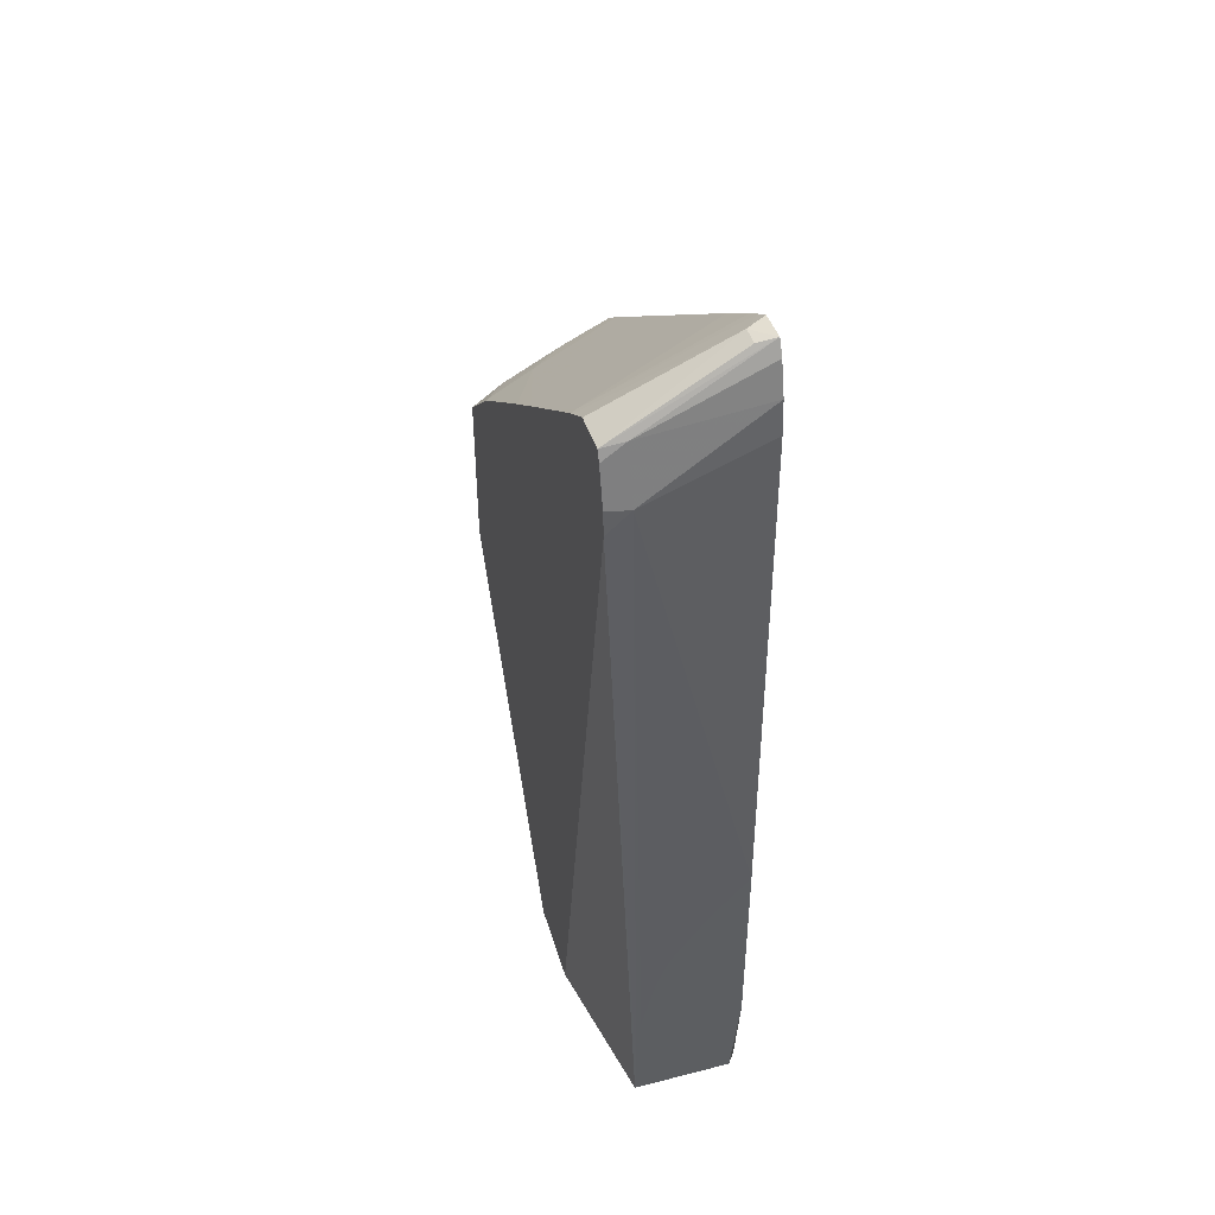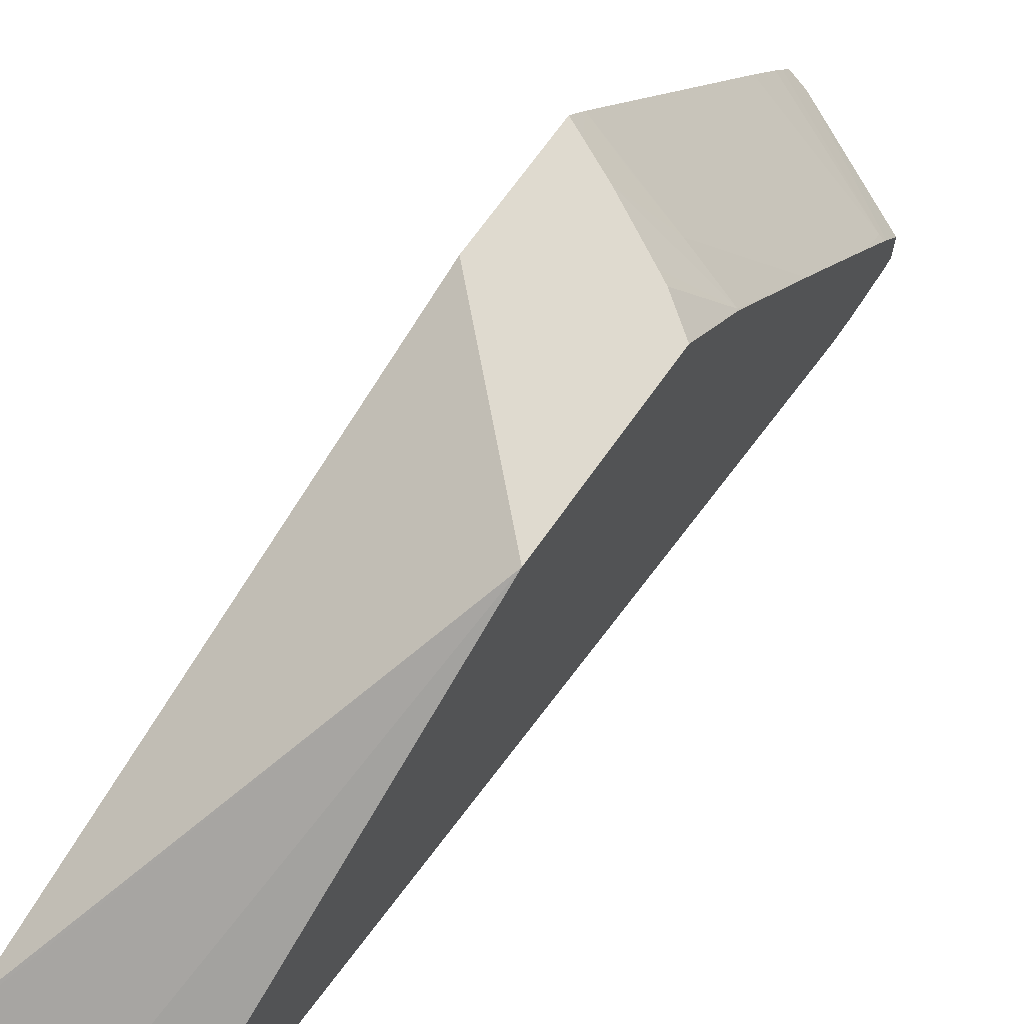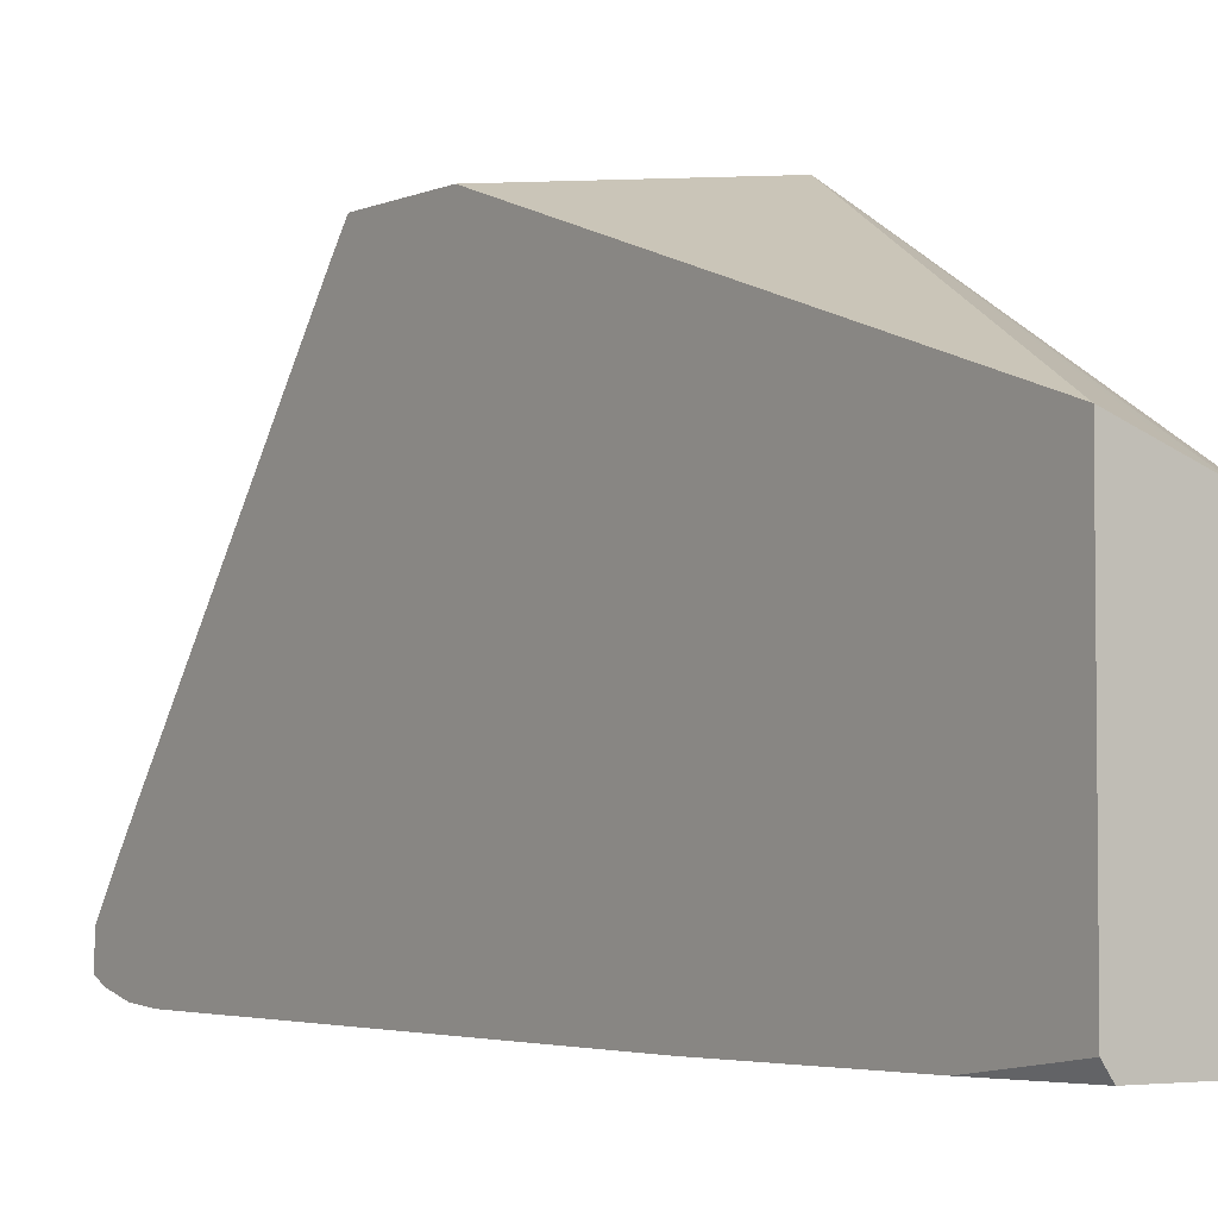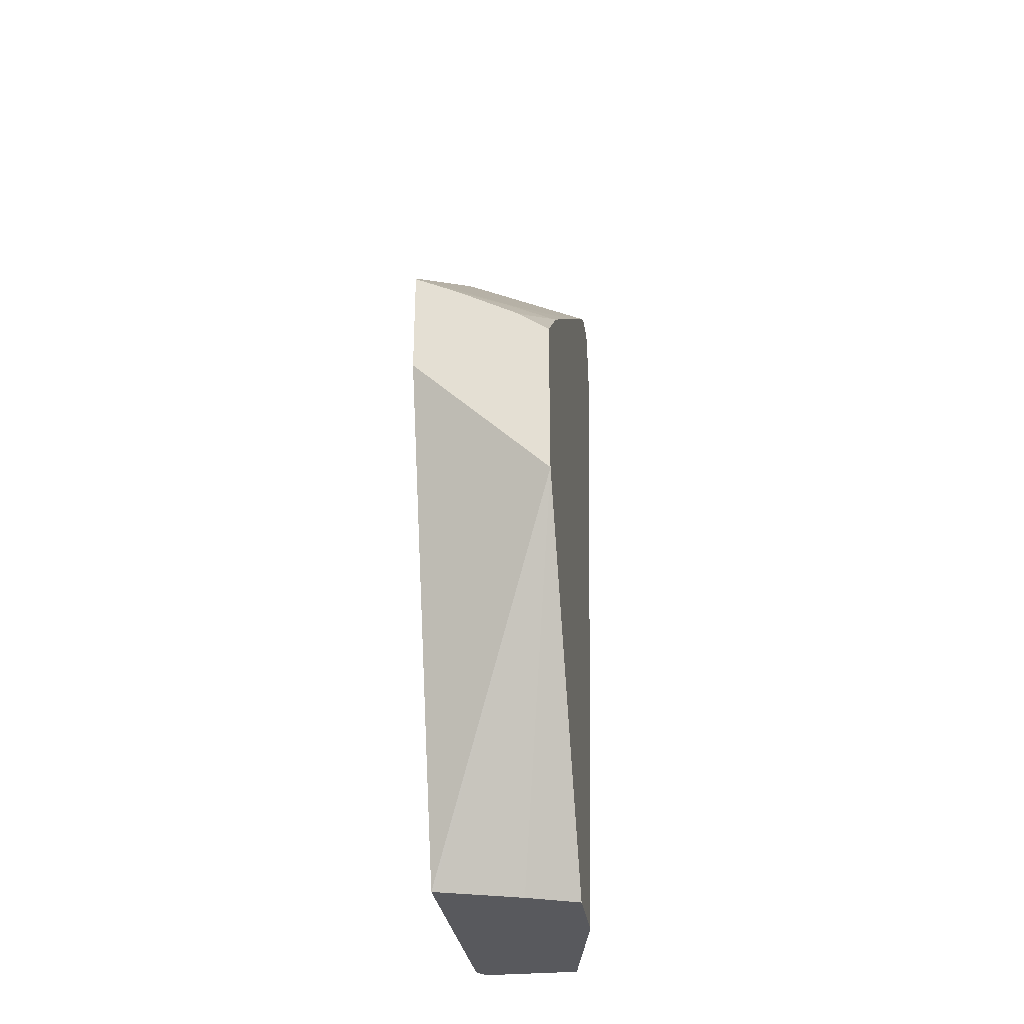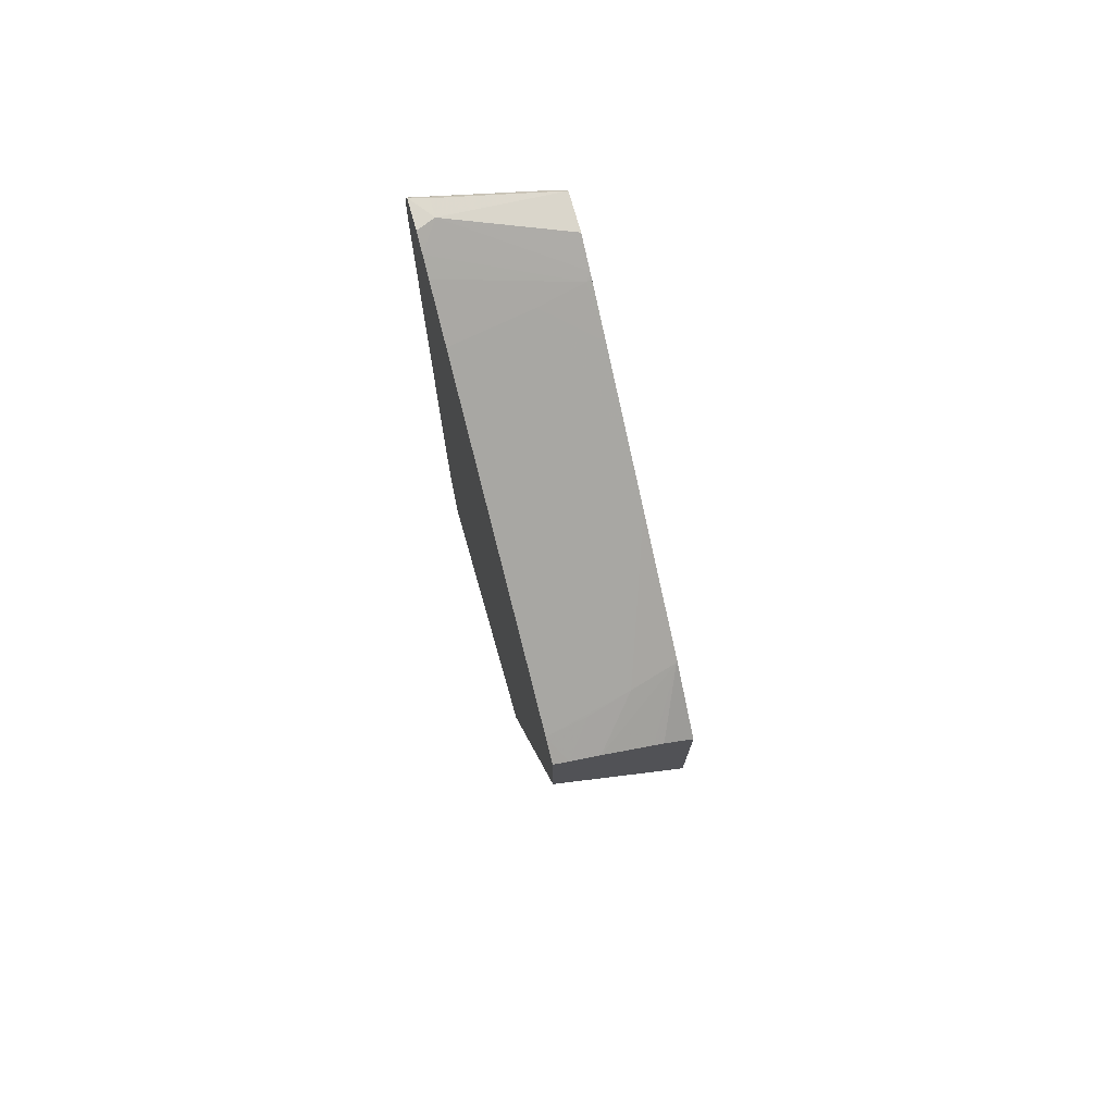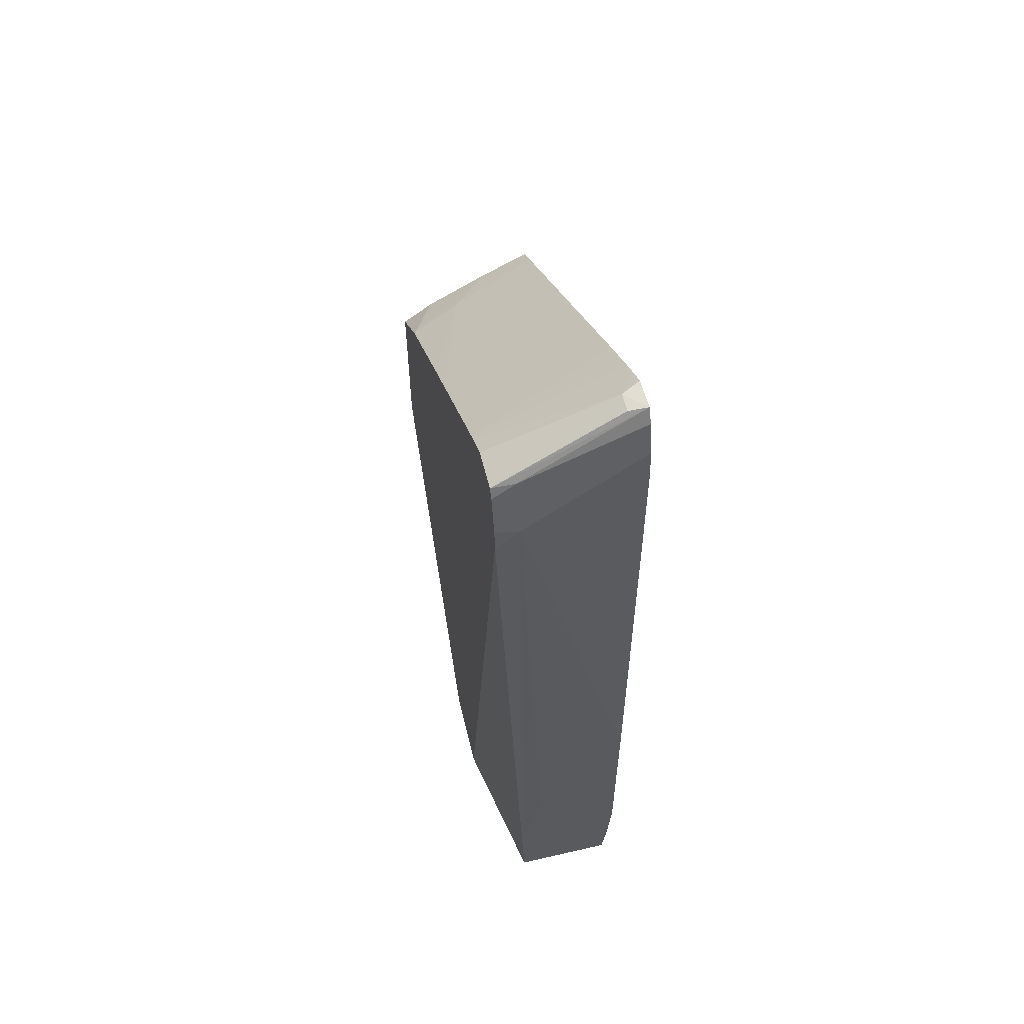
<metadata>
{"format":"obj","ext":"obj","renderer":"f3d","projection":"perspective","resolution":1024,"background":"white","views":[{"elev":44.6,"azim":-16.5,"up":"+Z"},{"elev":70.9,"azim":-144.5,"up":"+Y"},{"elev":-3.9,"azim":144.1,"up":"+Y"},{"elev":-30.2,"azim":-172.1,"up":"+Z"},{"elev":74.1,"azim":164.1,"up":"+Z"},{"elev":57.4,"azim":-13.5,"up":"+Z"}]}
</metadata>
<code>
v -0.00651 0.03263 0.001266
v -0.00651 0.03761 0.001266
v -0.00651 0.03486 0.01632
v -0.00651 0.03369 0.01714
v -0.00846 0.03241 0.001266
v -0.009 0.03514 0.001266
v -0.006675 0.03241 0.001266
v -0.008444 0.03241 0.001985
v -0.009 0.0325 0.0148
v -0.009 0.03668 0.001266
v -0.006665 0.03242 0.001266
v -0.00651 0.03241 0.002972
v -0.008365 0.03241 0.003226
v -0.008596 0.03247 0.01521
v -0.009 0.03253 0.01523
v -0.008056 0.03707 0.001266
v -0.009 0.04064 0.007744
v -0.006555 0.03257 0.001266
v -0.00651 0.03241 0.006623
v -0.008115 0.03241 0.004282
v -0.00651 0.03251 0.01597
v -0.00651 0.03256 0.01656
v -0.008596 0.03272 0.01621
v -0.009 0.03271 0.01593
v -0.007983 0.03241 0.00463
v -0.007821 0.03241 0.004966
v -0.007187 0.03241 0.00586
v -0.007159 0.03241 0.005891
v -0.006566 0.03241 0.006561
v -0.007637 0.03722 0.001266
v -0.006557 0.03759 0.001266
v -0.009 0.04064 0.01069
v -0.00651 0.04064 0.01013
v -0.00651 0.03272 0.01712
v -0.009 0.03279 0.01612
v -0.00651 0.03285 0.01737
v -0.009 0.03949 0.01173
v -0.00898 0.03949 0.01174
v -0.008459 0.04064 0.01109
v -0.00651 0.04064 0.01209
v -0.006834 0.03291 0.01729
v -0.006834 0.03323 0.01729
v -0.009 0.03351 0.01609
v -0.00651 0.03338 0.01734
v -0.009 0.03946 0.01175
v -0.008098 0.03978 0.01198
v -0.007337 0.04064 0.01169
v -0.00827 0.04064 0.01119
v -0.009 0.03726 0.01339
v -0.006789 0.04064 0.01196
v -0.00651 0.04022 0.01241
v -0.009 0.03402 0.01575
v -0.007274 0.04005 0.01217
v -0.009 0.03637 0.01404
v -0.008021 0.03444 0.01591
v -0.00651 0.034 0.01693
v -0.008903 0.03415 0.0157
v -0.009 0.03411 0.01568
v -0.009 0.03495 0.01508
f 35 42 43
f 35 41 42
f 55 59 57
f 55 57 56
f 14 22 23
f 14 21 22
f 55 56 3
f 57 59 58
f 17 32 39
f 17 39 48
f 42 4 52
f 42 52 43
f 6 59 54
f 6 54 49
f 23 36 35
f 32 37 38
f 14 19 21
f 16 17 30
f 46 54 51
f 46 51 53
f 5 16 30
f 5 30 31
f 5 29 28
f 5 28 27
f 11 18 12
f 12 18 1
f 5 2 1
f 5 31 2
f 6 37 32
f 6 32 17
f 5 13 8
f 5 8 9
f 6 17 10
f 7 11 12
f 6 52 58
f 6 58 59
f 51 54 55
f 51 55 3
f 38 47 48
f 38 48 39
f 14 20 25
f 14 25 26
f 6 49 45
f 6 45 37
f 46 49 54
f 46 53 47
f 38 49 46
f 38 45 49
f 12 34 22
f 12 22 21
f 47 53 50
f 50 53 51
f 12 36 34
f 12 44 36
f 40 50 51
f 42 44 4
f 5 18 11
f 5 1 18
f 4 57 52
f 4 56 57
f 14 28 29
f 14 29 19
f 6 9 15
f 5 9 6
f 8 14 9
f 8 13 14
f 14 26 27
f 14 27 28
f 5 27 26
f 5 26 25
f 36 42 41
f 36 44 42
f 5 7 12
f 5 11 7
f 12 21 19
f 13 20 14
f 12 33 40
f 12 40 51
f 5 20 13
f 5 25 20
f 5 12 19
f 5 19 29
f 10 17 16
f 9 14 15
f 35 36 41
f 32 38 39
f 37 45 38
f 38 46 47
f 6 35 43
f 6 43 52
f 17 50 40
f 17 40 33
f 17 31 30
f 17 2 31
f 6 24 35
f 6 15 24
f 12 51 3
f 12 3 56
f 12 56 4
f 12 4 44
f 52 57 58
f 54 59 55
f 17 48 47
f 17 47 50
f 12 1 2
f 12 2 33
f 22 34 23
f 17 33 2
f 14 24 15
f 14 23 24
f 5 10 16
f 5 6 10
f 23 35 24
f 23 34 36

</code>
